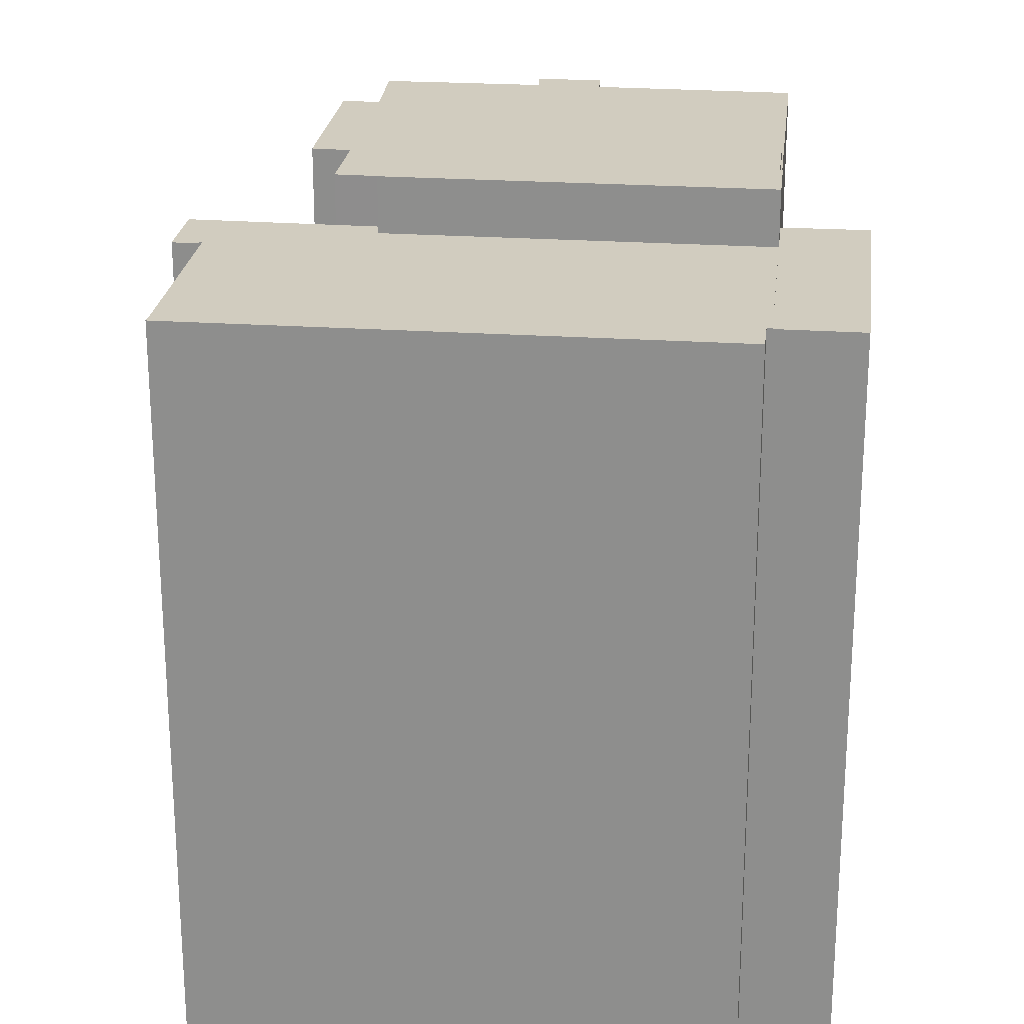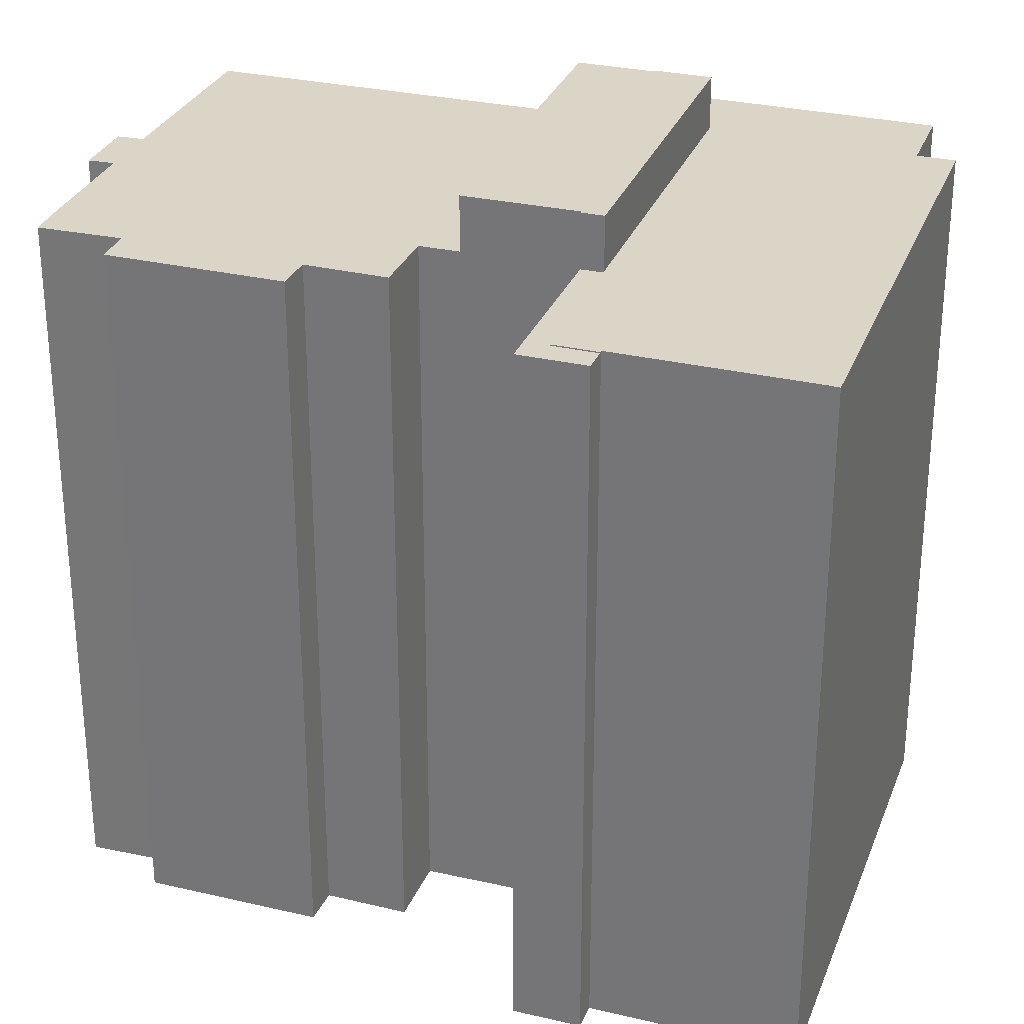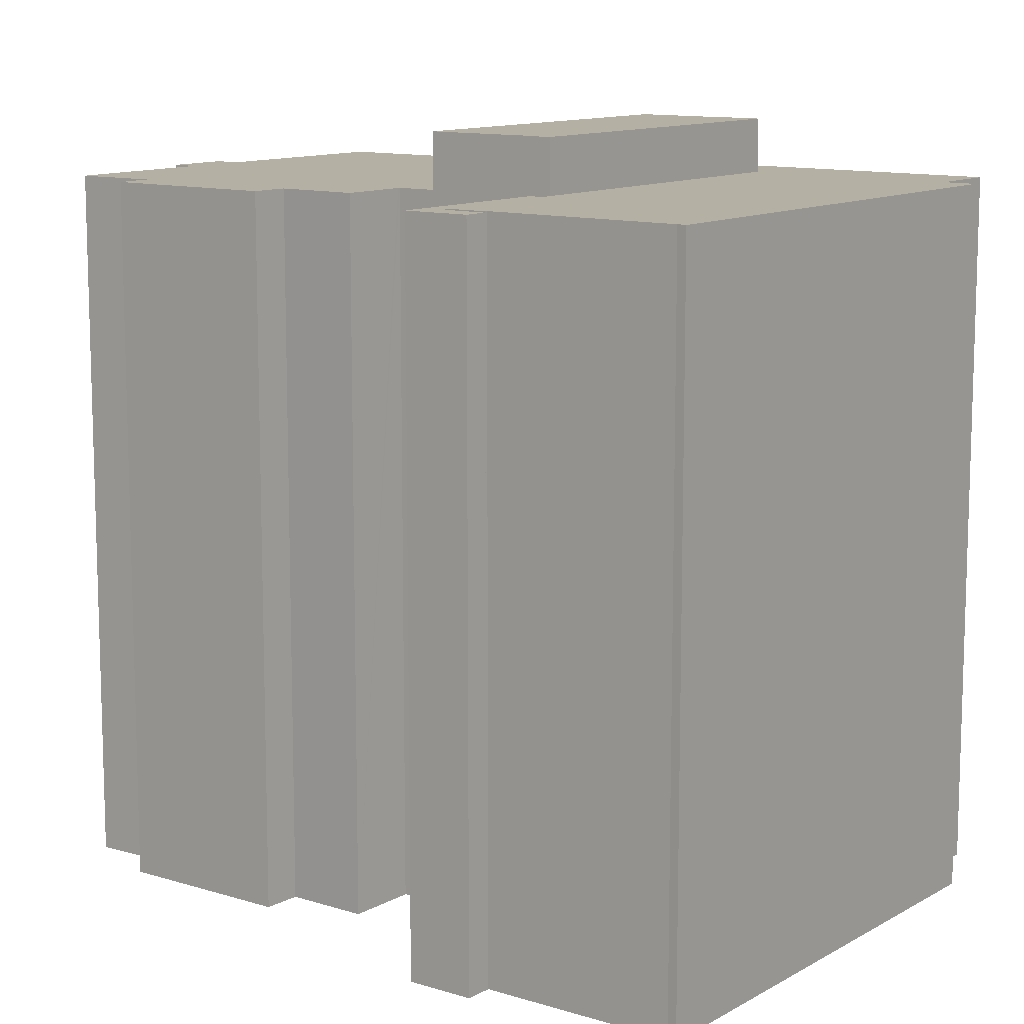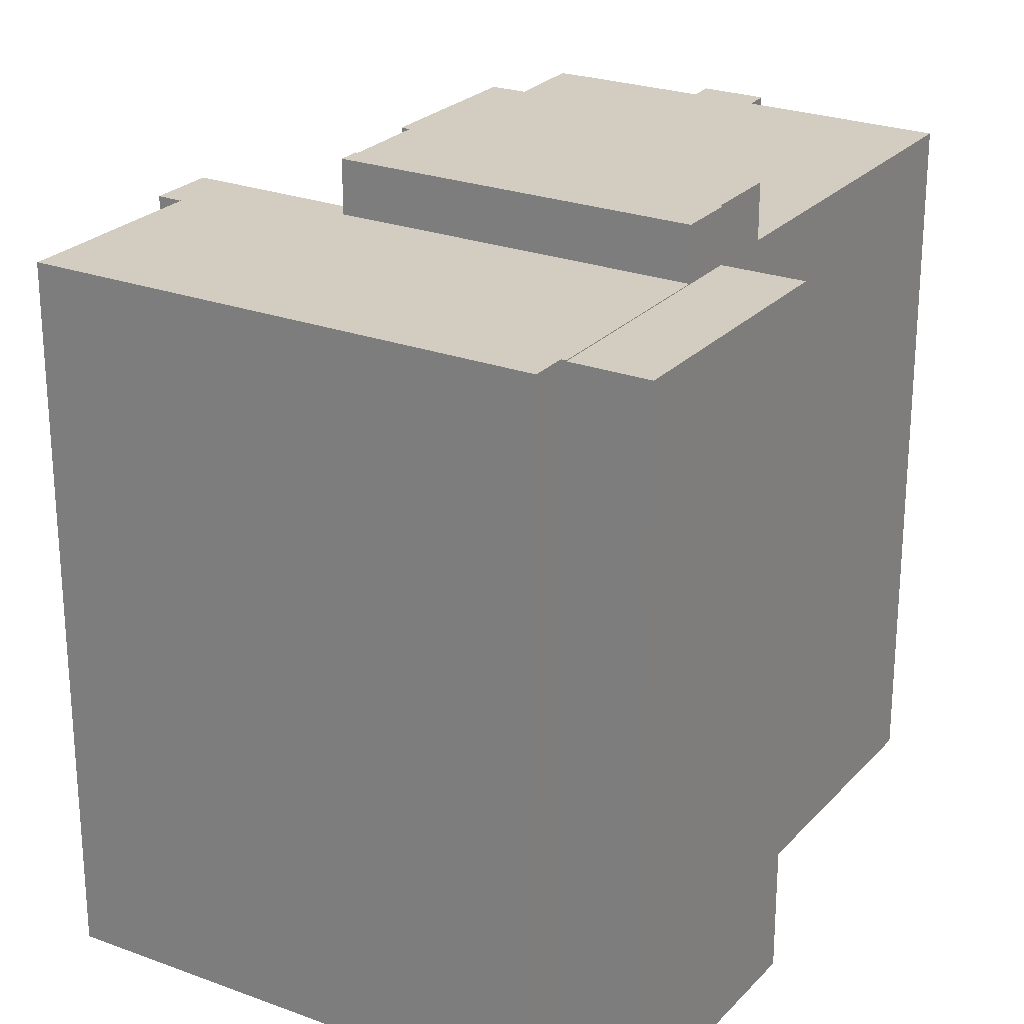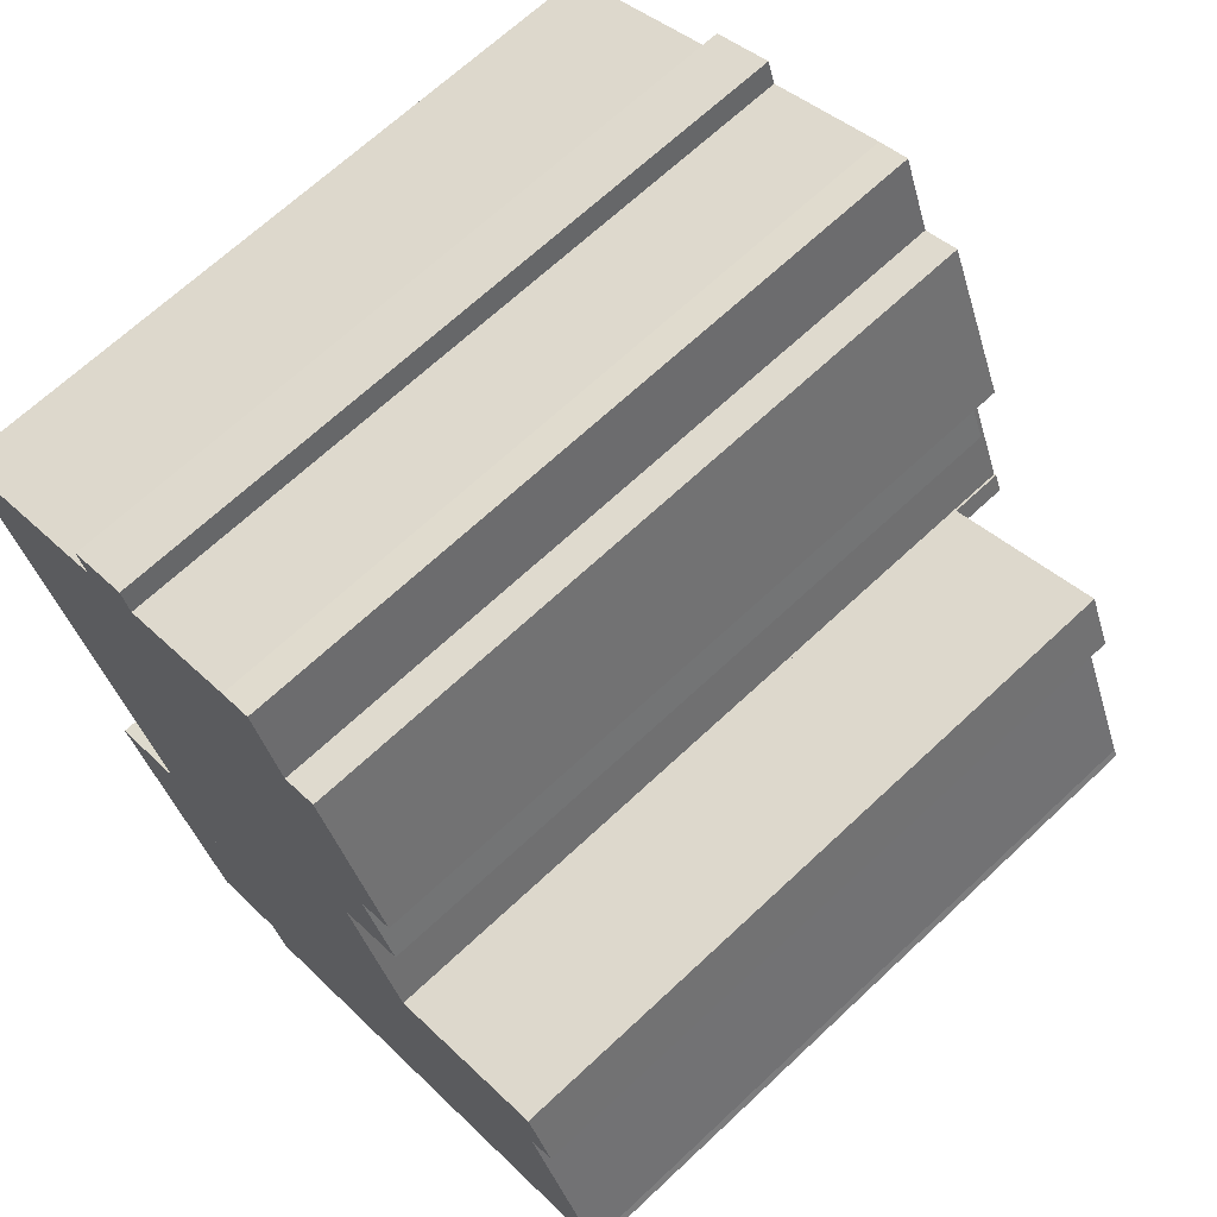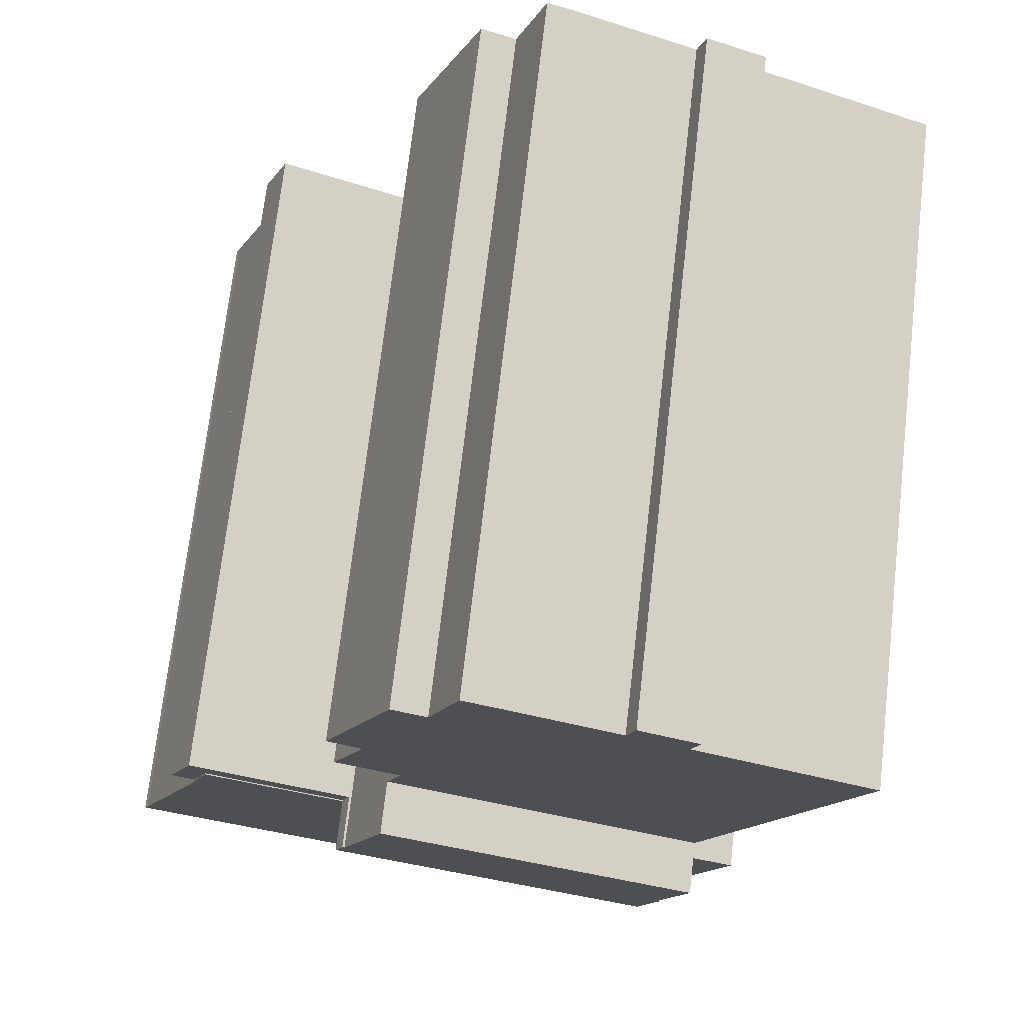
<metadata>
{"format":"obj","ext":"obj","renderer":"f3d","projection":"perspective","resolution":1024,"background":"white","views":[{"elev":24.1,"azim":163.5,"up":"+Y"},{"elev":29.6,"azim":85.7,"up":"+Y"},{"elev":11.5,"azim":103.6,"up":"+Y"},{"elev":24.8,"azim":-171.6,"up":"+Y"},{"elev":67.8,"azim":46.8,"up":"+Z"},{"elev":71.6,"azim":-173.4,"up":"+Z"}]}
</metadata>
<code>
v  8.04 28.08 -19.17
v  11.49 28.08 -26.78
v  11.31 28.08 -26.85
v  30.87 28.08 -20.29
v  12.09 28.08 -28.19
v  21.3 28.08 -13.57
v  30.7 28.08 -19.96
v  27.59 28.08 -12.81
v  27 28.08 -11.16
v  27.69 28.08 -12.77
v  8.04 1.174e-15 -19.17
v  27 6.837e-16 -11.16
v  21.3 8.31e-16 -13.57
v  27.69 7.818e-16 -12.77
v  27.59 7.845e-16 -12.81
v  30.7 1.222e-15 -19.96
v  30.87 1.242e-15 -20.29
v  12.09 1.726e-15 -28.19
v  11.49 1.64e-15 -26.78
v  11.31 1.644e-15 -26.85
v  9.464 28.04 5.216
v  7.4 28.04 3.214
v  7.047 28.04 4.201
v  6.007 28.04 -14.13
v  0 28.04 1.717e-15
v  19.11 28.04 -8.598
v  9.81 28.04 4.238
v  18.5 28.04 -7.13
v  13.26 28.04 5.674
v  14.54 28.04 6.207
v  15.8 28.04 6.686
v  17.02 28.04 3.589
v  18.42 28.04 4.139
v  19.82 28.04 -2.96
v  21.21 28.04 -2.309
v  18.59 28.04 -7.09
v  21.15 28.04 -5.967
v  17.02 -2.198e-16 3.589
v  18.42 -2.534e-16 4.139
v  15.8 -4.094e-16 6.686
v  21.21 1.414e-16 -2.309
v  19.82 1.812e-16 -2.96
v  21.15 3.654e-16 -5.967
v  18.5 4.366e-16 -7.13
v  19.11 5.265e-16 -8.598
v  18.59 4.341e-16 -7.09
v  6.007 8.654e-16 -14.13
v  0 0 0
v  7.4 -1.968e-16 3.214
v  7.047 -2.572e-16 4.201
v  9.464 -3.194e-16 5.216
v  9.81 -2.595e-16 4.238
v  14.54 -3.801e-16 6.207
v  13.26 -3.474e-16 5.674
v  8.373 28.05 -28.09
v  8.04 28.05 -19.17
v  11.31 28.05 -26.85
v  4.091 28.05 -18.23
v  4.399 28.05 -18.11
v  7.117 28.05 -17
v  5.855 28.05 -17.51
v  4.091 1.116e-15 -18.23
v  4.399 1.109e-15 -18.11
v  7.117 1.041e-15 -17
v  5.855 1.072e-15 -17.51
v  8.373 1.72e-15 -28.09
v  19.11 30.21 -8.598
v  7.21 30.21 -16.96
v  6.007 30.21 -14.13
v  8.04 30.21 -19.17
v  20.87 30.21 -12.8
v  21.3 30.21 -13.57
v  20.96 30.21 -12.76
v  7.117 30.21 -17
v  20.87 7.835e-16 -12.8
v  20.96 7.811e-16 -12.76
v  7.21 1.039e-15 -16.96
v  20.96 28.04 -12.76
v  27 28.04 -11.16
v  21.3 28.04 -13.57
v  27.54 28.04 -9.89
v  28.61 28.04 -12.36
v  27.69 28.04 -12.77
v  27.54 6.056e-16 -9.89
v  28.61 7.565e-16 -12.36
g defaultobject
f 1 2 3
f 2 4 5
f 4 2 1
f 4 1 6
f 4 6 7
f 7 6 8
f 8 6 9
f 8 9 10
f 11 6 1
f 6 11 9
f 9 11 12
f 12 11 13
f 12 10 9
f 10 12 14
f 15 7 8
f 7 15 16
f 16 4 7
f 4 16 17
f 14 8 10
f 8 14 15
f 17 5 4
f 5 17 18
f 19 3 2
f 3 19 20
f 18 2 5
f 2 18 19
f 20 1 3
f 1 20 11
f 20 19 11
f 13 14 12
f 14 13 15
f 15 13 16
f 16 13 17
f 17 13 18
f 18 13 19
f 19 13 11
f 21 22 23
f 22 24 25
f 24 22 26
f 26 22 27
f 27 22 21
f 26 27 28
f 28 27 29
f 28 29 30
f 28 30 31
f 28 31 32
f 28 32 33
f 33 34 28
f 34 33 35
f 28 34 36
f 37 36 34
f 38 33 32
f 33 38 39
f 40 31 30
f 39 35 33
f 35 39 41
f 42 37 34
f 37 42 43
f 44 26 28
f 26 44 45
f 41 34 35
f 34 41 42
f 43 36 37
f 36 43 28
f 28 43 44
f 44 43 46
f 45 24 26
f 24 45 47
f 47 25 24
f 25 47 48
f 48 22 25
f 22 48 49
f 50 21 23
f 21 50 51
f 52 29 27
f 29 52 30
f 30 52 53
f 53 52 54
f 40 30 53
f 49 23 22
f 23 49 50
f 51 27 21
f 27 51 52
f 40 32 31
f 32 40 38
f 45 48 47
f 48 45 44
f 48 44 46
f 48 46 43
f 48 43 42
f 48 42 41
f 48 41 38
f 38 41 39
f 38 49 48
f 49 38 40
f 49 40 52
f 52 40 54
f 54 40 53
f 52 50 49
f 50 52 51
f 55 56 57
f 56 55 58
f 56 58 59
f 56 59 60
f 60 59 61
f 62 59 58
f 59 62 61
f 61 62 60
f 60 62 63
f 60 63 64
f 64 63 65
f 64 56 60
f 56 64 57
f 57 64 20
f 20 64 11
f 20 55 57
f 55 20 66
f 66 58 55
f 58 66 62
f 66 63 62
f 63 66 65
f 65 66 64
f 64 66 11
f 11 66 20
f 67 68 69
f 68 67 70
f 70 67 71
f 70 71 72
f 72 71 73
f 70 74 68
f 45 71 67
f 71 45 75
f 76 72 73
f 72 76 13
f 75 73 71
f 73 75 76
f 47 67 69
f 67 47 45
f 13 70 72
f 70 13 11
f 11 74 70
f 74 11 64
f 77 69 68
f 69 77 47
f 64 68 74
f 68 64 77
f 76 11 13
f 11 76 75
f 11 75 45
f 11 45 77
f 77 45 47
f 64 11 77
f 78 79 80
f 79 78 81
f 79 81 82
f 82 83 79
f 84 82 81
f 82 84 85
f 85 83 82
f 83 85 14
f 12 80 79
f 80 12 13
f 14 79 83
f 79 14 12
f 13 78 80
f 78 13 76
f 76 81 78
f 81 76 84
f 84 12 85
f 12 84 76
f 12 76 13
f 14 85 12

</code>
